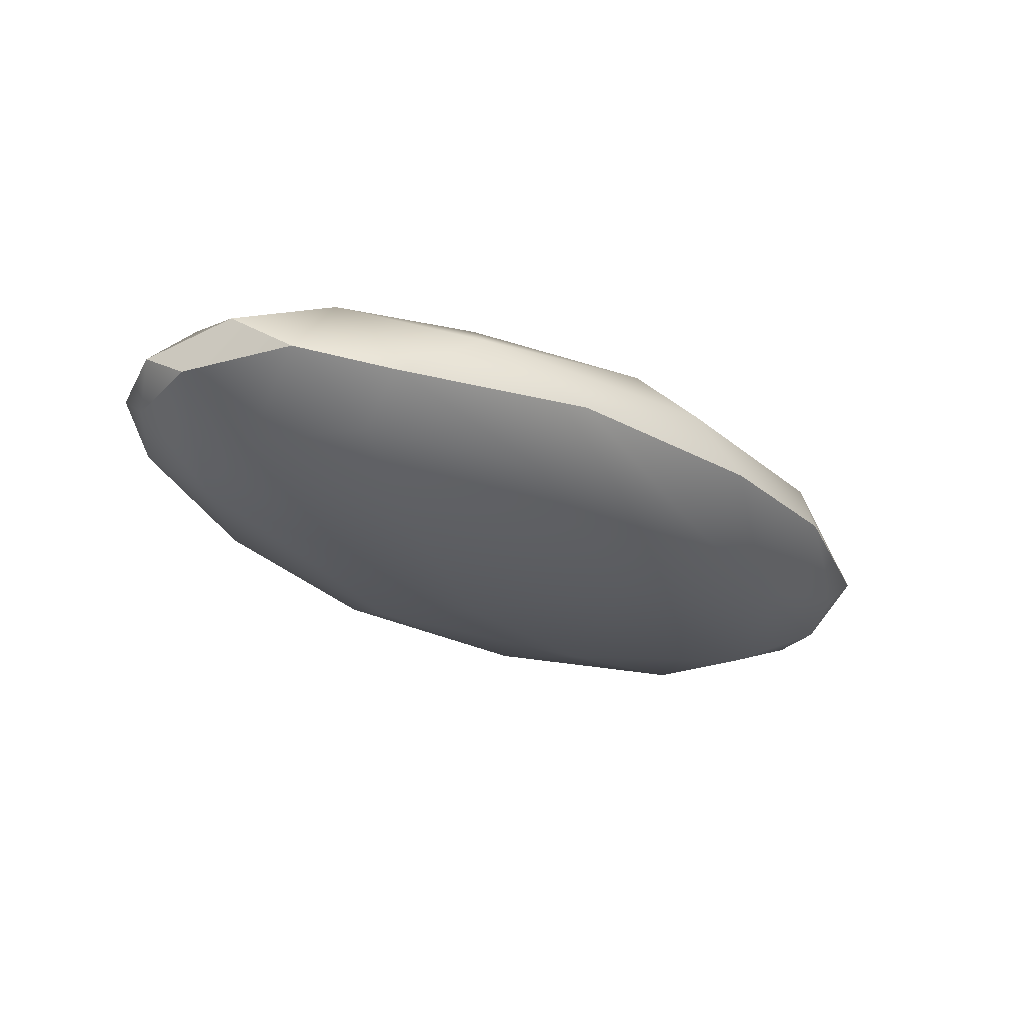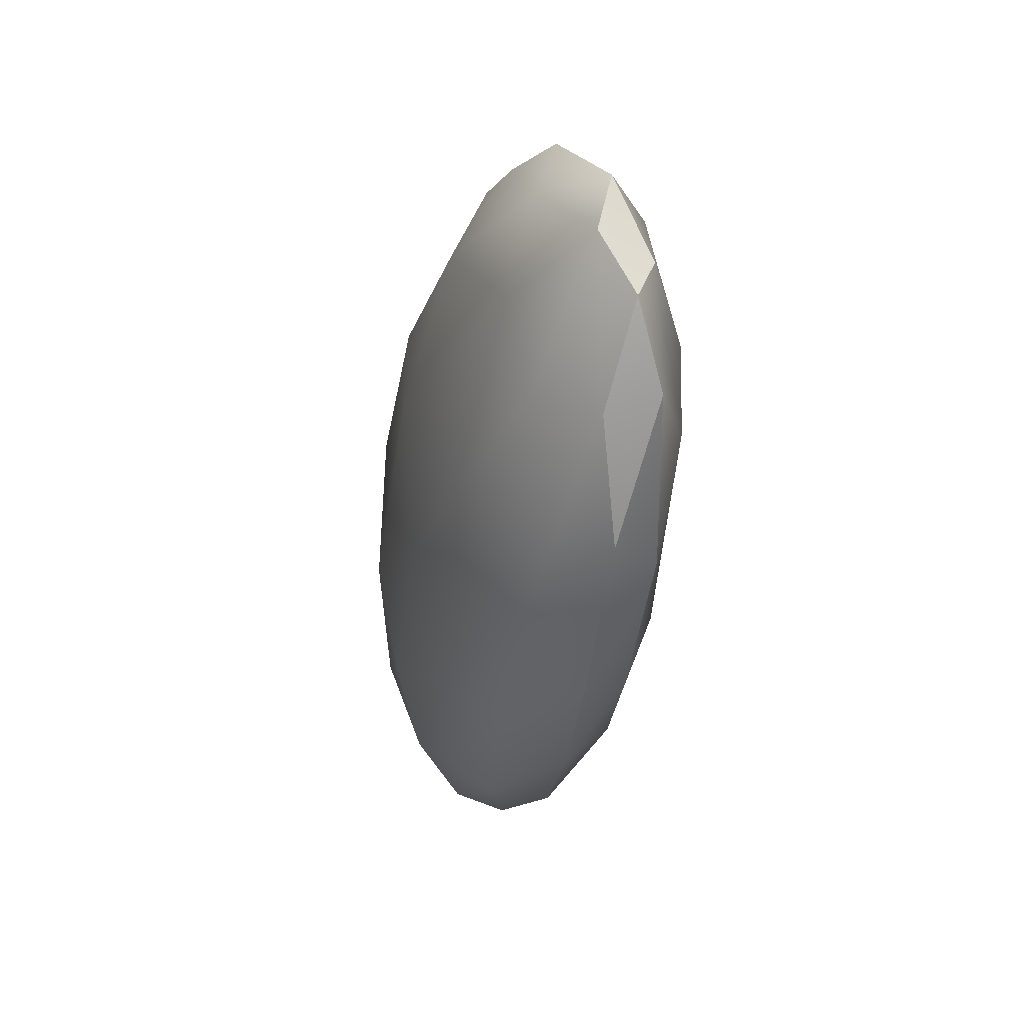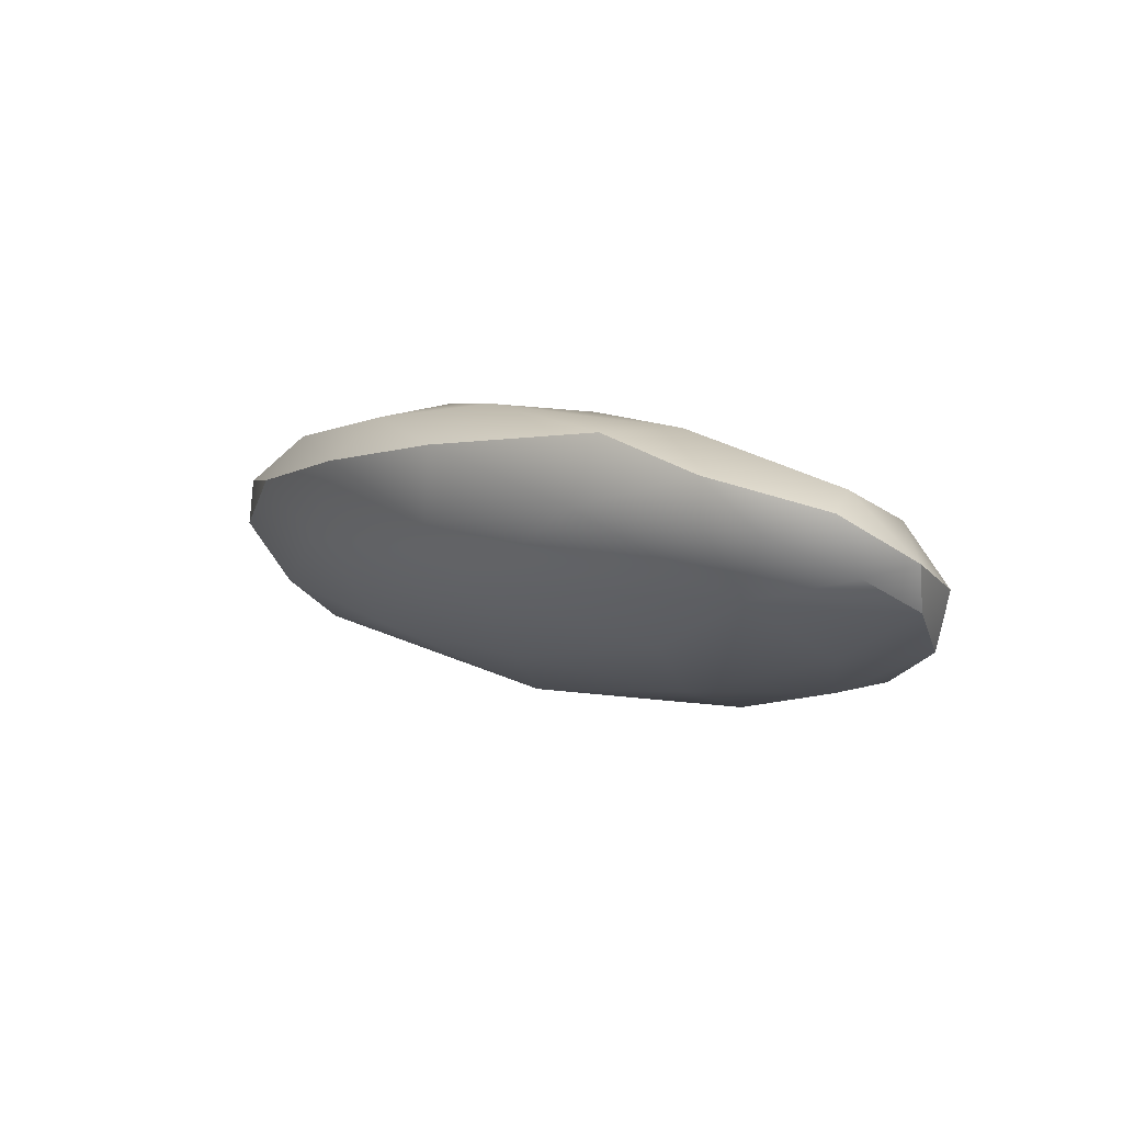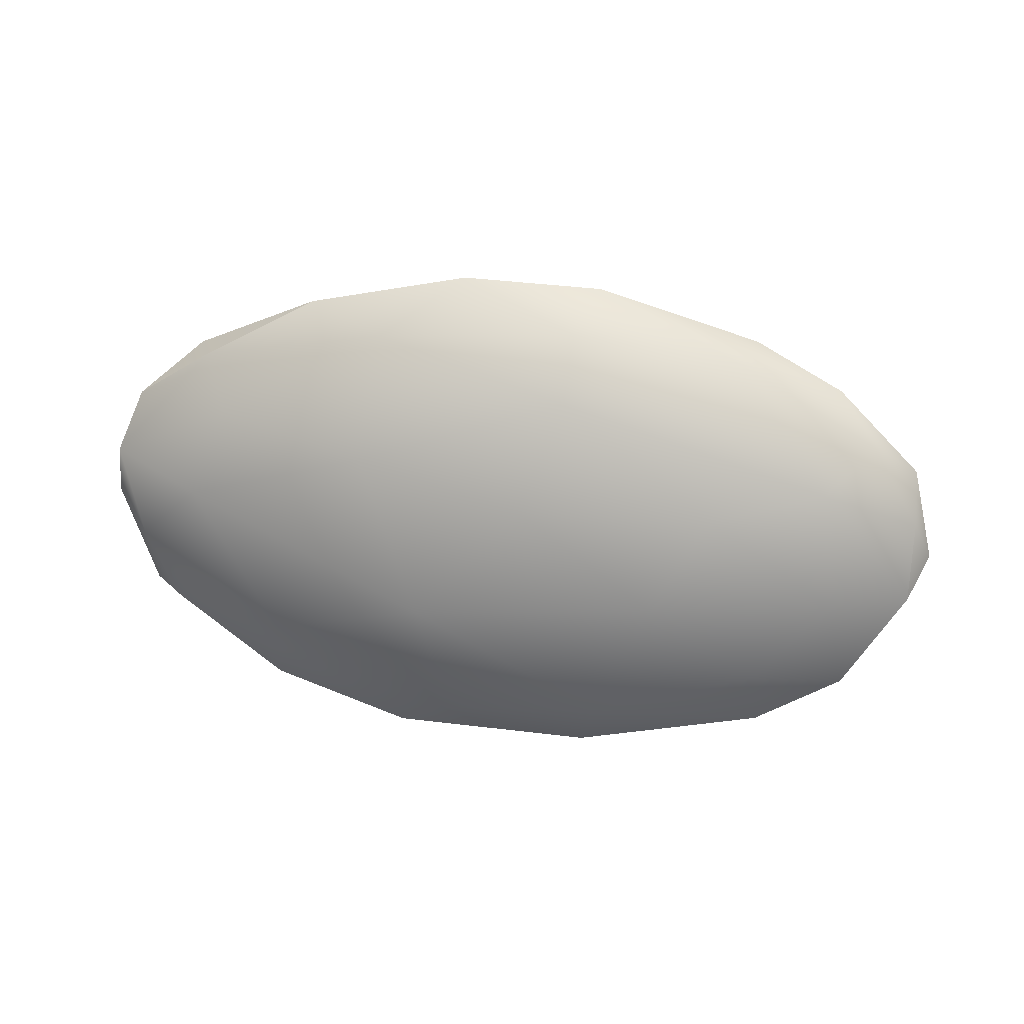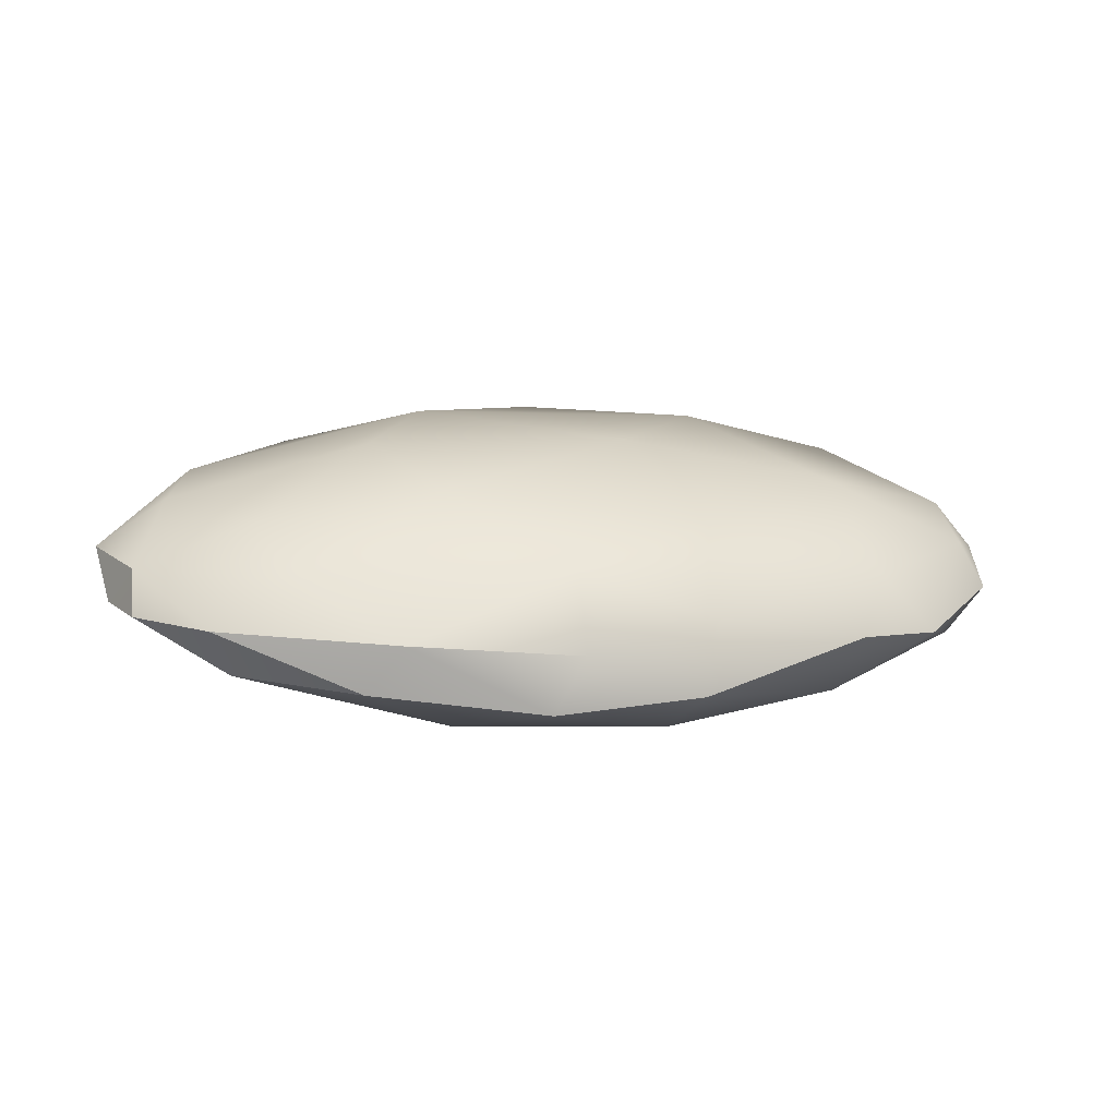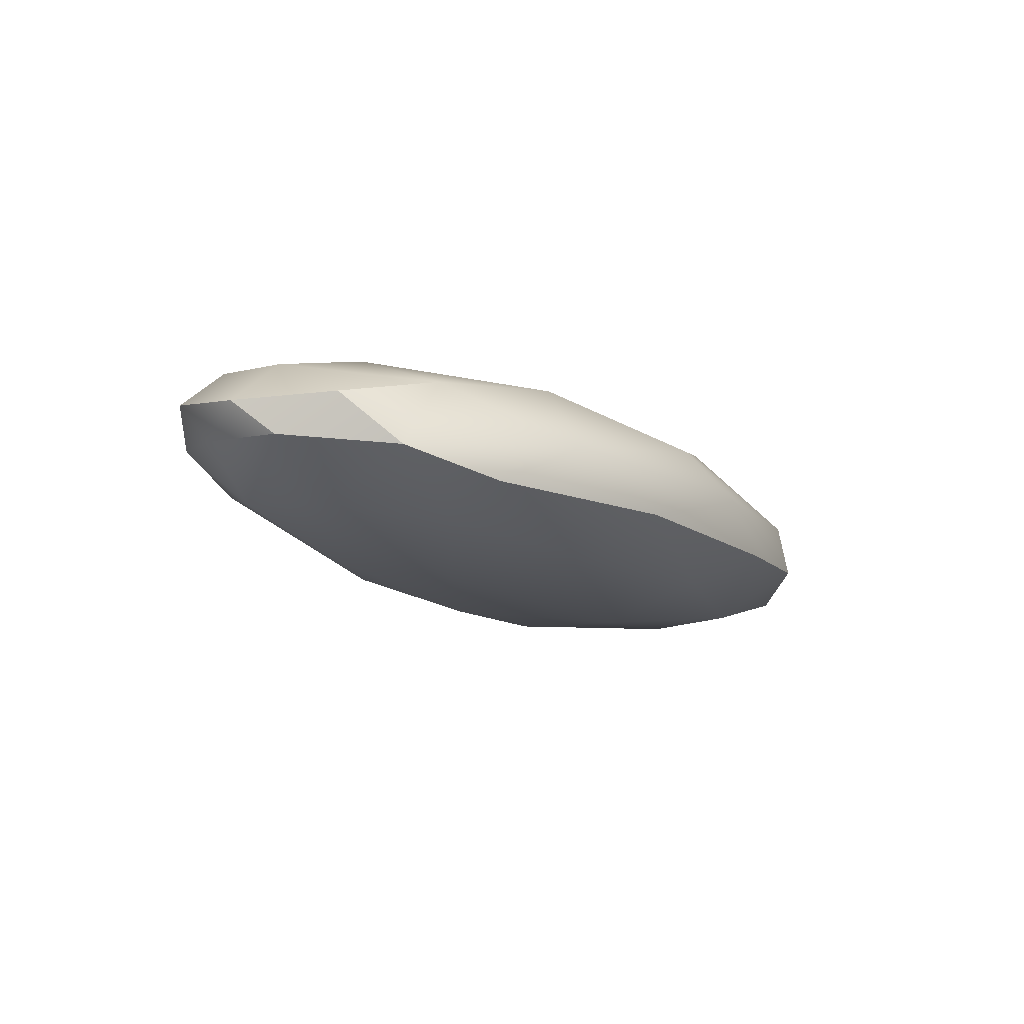
<metadata>
{"format":"obj","ext":"obj","renderer":"f3d","projection":"perspective","resolution":1024,"background":"white","views":[{"elev":-48.1,"azim":-38.3,"up":"+Y"},{"elev":-36.2,"azim":89.5,"up":"+Z"},{"elev":-12.7,"azim":-133.8,"up":"+Y"},{"elev":-57.7,"azim":177.7,"up":"+Y"},{"elev":47.6,"azim":167.3,"up":"+Y"},{"elev":-27.6,"azim":-56.3,"up":"+Y"}]}
</metadata>
<code>
v -11.05 -132.3 1264
v -16.61 -133 1263
v -11.14 -133 1265
v -12.35 -133.8 1265
v -18.01 -134.2 1265
v -14.3 -132.4 1263
v -12.34 -133.5 1266
v -13.97 -134.2 1266
v -17.27 -134.5 1265
v -13.04 -132.3 1265
v -10.99 -132.5 1264
v -13.53 -132.1 1264
v -13.64 -134.2 1265
v -14.11 -133.7 1267
v -15.21 -134.2 1266
v -15.27 -134.5 1266
v -18 -134.1 1264
v -15.62 -132.4 1264
v -14.38 -132.2 1263
v -12.02 -132 1264
v -14.87 -133.8 1263
v -13.11 -133.8 1264
v -14.94 -133.4 1263
v -12.62 -132.6 1263
v -16.36 -133.5 1263
v -15.41 -132.5 1263
v -13.99 -132.7 1262
v -15.97 -133.2 1266
v -16.92 -132.9 1263
v -18.04 -133.7 1264
v -12.97 -132.2 1263
v -17.92 -133.6 1265
v -11.4 -133.3 1265
v -11.58 -133.4 1264
v -11.56 -132.3 1263
v -13.58 -132.8 1266
v -15.69 -134.5 1265
v -16.76 -134.5 1266
v -11.86 -133.2 1264
v -16.82 -132.9 1264
v -12.25 -132.1 1264
v -16.19 -134 1266
v -13.53 -133.9 1266
v -14.52 -134.2 1264
v -16.65 -134.6 1265
v -17.9 -134 1265
v -17.16 -134.2 1264
v -17.5 -134.4 1265
v -11.66 -132.7 1263
v -14.62 -133.3 1266
v -18.21 -134 1264
v -15.17 -132.5 1265
v -10.8 -132.7 1264
v -11.58 -132.7 1266
v -15.19 -132.9 1262
v -17.61 -133.8 1263
v -17.33 -133.4 1263
v -17.21 -133.7 1266
v -16.17 -134.4 1264
v -12.43 -133.1 1266
v -13.25 -133.2 1263
v -11.37 -132.3 1265
v -17.9 -133.4 1264
v -11.07 -133.2 1265
v -10.76 -132.6 1265
v -11.05 -132.3 1264
v -16.61 -133 1263
v -11.14 -133 1265
v -18.01 -134.2 1265
v -18.01 -134.2 1265
v -12.34 -133.5 1266
v -10.99 -132.5 1264
v -10.99 -132.5 1264
v -10.99 -132.5 1264
v -15.21 -134.2 1266
v -12.62 -132.6 1263
v -12.62 -132.6 1263
v -13.99 -132.7 1262
v -18.04 -133.7 1264
v -12.97 -132.2 1263
v -11.56 -132.3 1263
v -11.56 -132.3 1263
v -16.76 -134.5 1266
v -13.53 -133.9 1266
v -17.9 -134 1265
v -17.9 -134 1265
v -17.5 -134.4 1265
v -17.5 -134.4 1265
v -11.66 -132.7 1263
v -18.21 -134 1264
v -18.21 -134 1264
v -10.8 -132.7 1264
v -15.19 -132.9 1262
v -17.33 -133.4 1263
v -10.76 -132.6 1265
v -10.76 -132.6 1265
g grp1
f 37 44 13
f 42 50 28
f 48 42 58
f 15 38 16
f 63 40 29
f 2 55 25
f 87 5 9
f 51 17 69
f 47 9 5
f 47 5 17
f 30 17 51
f 56 17 30
f 47 17 56
f 9 47 59
f 63 57 79
f 63 79 90
f 32 63 90
f 32 90 46
f 40 63 32
f 70 85 91
f 58 32 46
f 25 94 2
f 23 25 55
f 26 93 67
f 6 93 26
f 23 55 27
f 29 57 63
f 67 57 29
f 18 29 40
f 67 29 26
f 18 26 29
f 19 26 18
f 25 56 94
f 47 56 25
f 21 47 25
f 21 25 23
f 47 21 59
f 42 75 14
f 42 14 50
f 83 75 42
f 42 48 83
f 45 9 37
f 16 45 37
f 87 9 45
f 38 45 16
f 87 45 38
f 8 15 16
f 28 58 42
f 40 32 58
f 40 58 28
f 13 8 16
f 13 16 37
f 28 50 36
f 40 28 52
f 52 18 40
f 59 21 44
f 59 44 37
f 26 19 6
f 48 58 86
f 37 9 59
f 30 94 56
f 70 88 85
f 78 93 6
f 43 15 8
f 13 44 22
f 43 4 7
f 4 33 7
f 14 71 60
f 65 1 62
f 53 66 95
f 49 92 39
f 64 96 3
f 92 96 64
f 33 64 3
f 34 92 64
f 4 34 64
f 66 53 11
f 92 49 72
f 39 92 34
f 1 73 35
f 41 1 35
f 20 1 41
f 20 62 1
f 65 54 68
f 54 65 62
f 20 10 62
f 12 10 20
f 24 81 89
f 76 31 82
f 31 76 78
f 78 6 31
f 61 27 77
f 61 23 27
f 41 35 80
f 12 20 41
f 41 19 12
f 80 19 41
f 80 6 19
f 77 49 61
f 39 61 49
f 39 22 61
f 14 75 84
f 71 14 84
f 60 50 14
f 33 4 64
f 13 4 8
f 4 43 8
f 71 68 60
f 33 3 7
f 36 60 54
f 50 60 36
f 10 54 62
f 54 10 36
f 52 28 36
f 10 52 36
f 12 52 10
f 18 12 19
f 52 12 18
f 22 21 61
f 22 44 21
f 34 22 39
f 13 22 34
f 60 68 54
f 13 34 4
f 89 81 74
f 21 23 61

</code>
